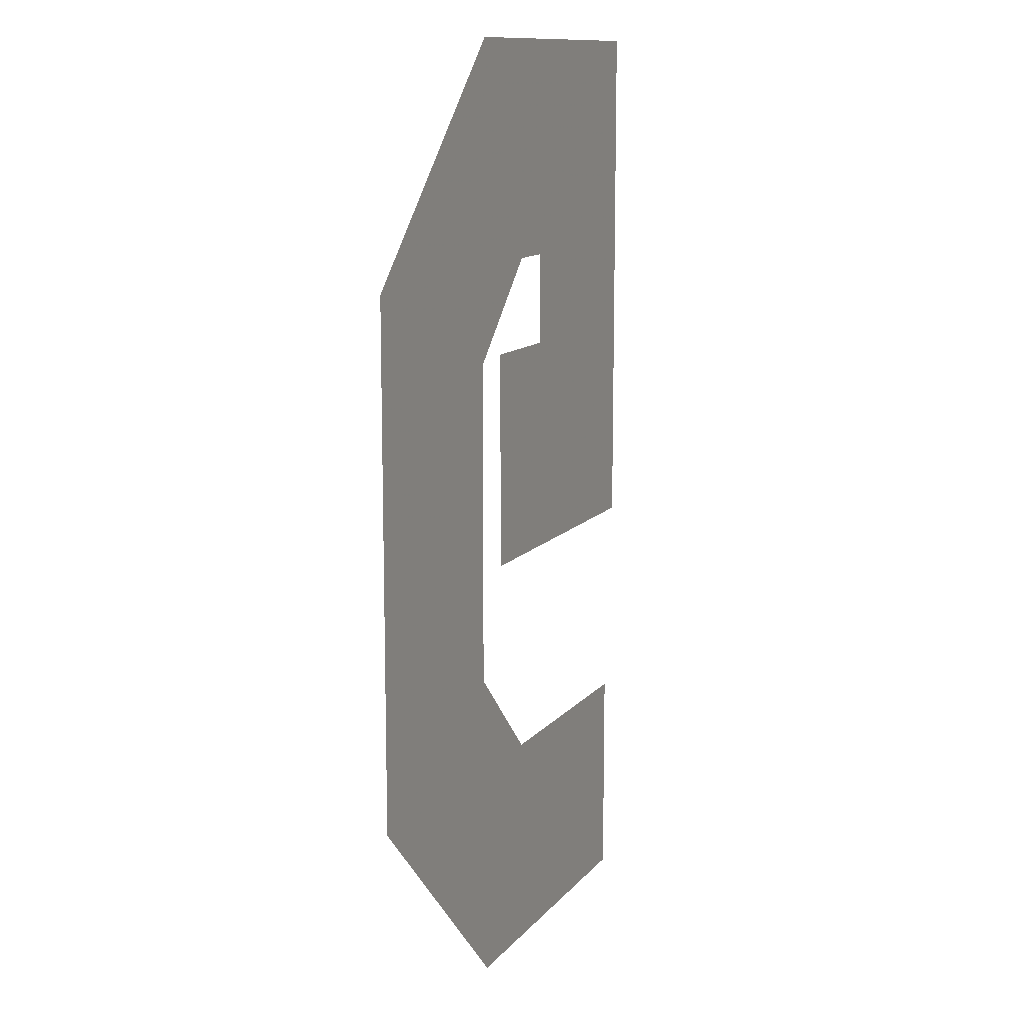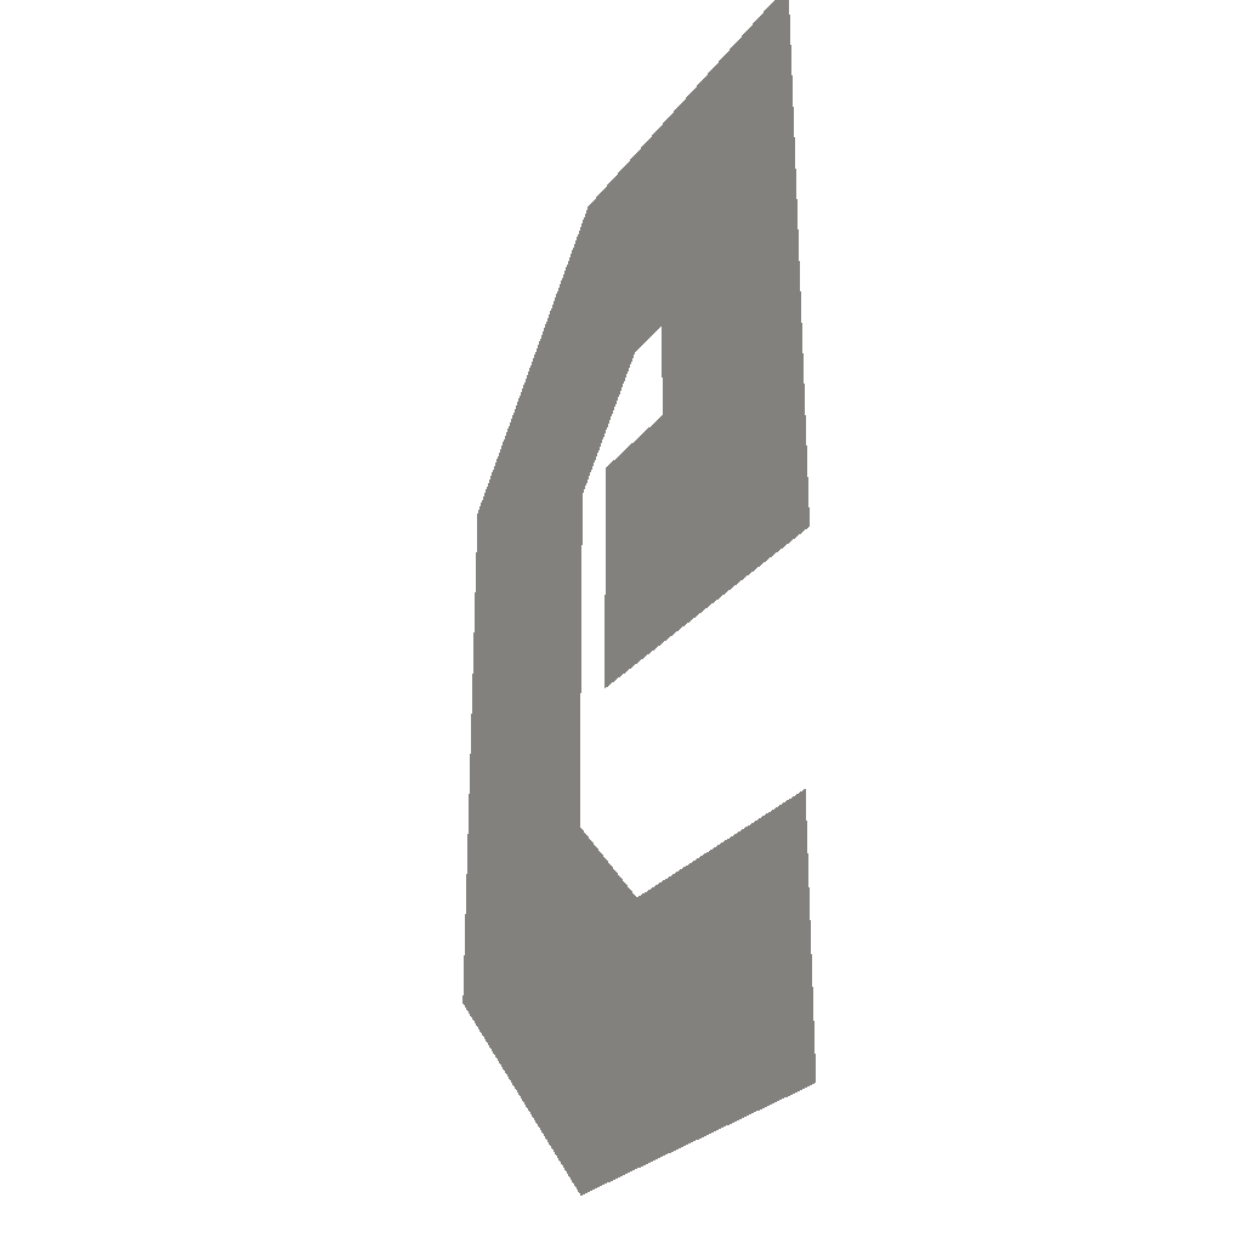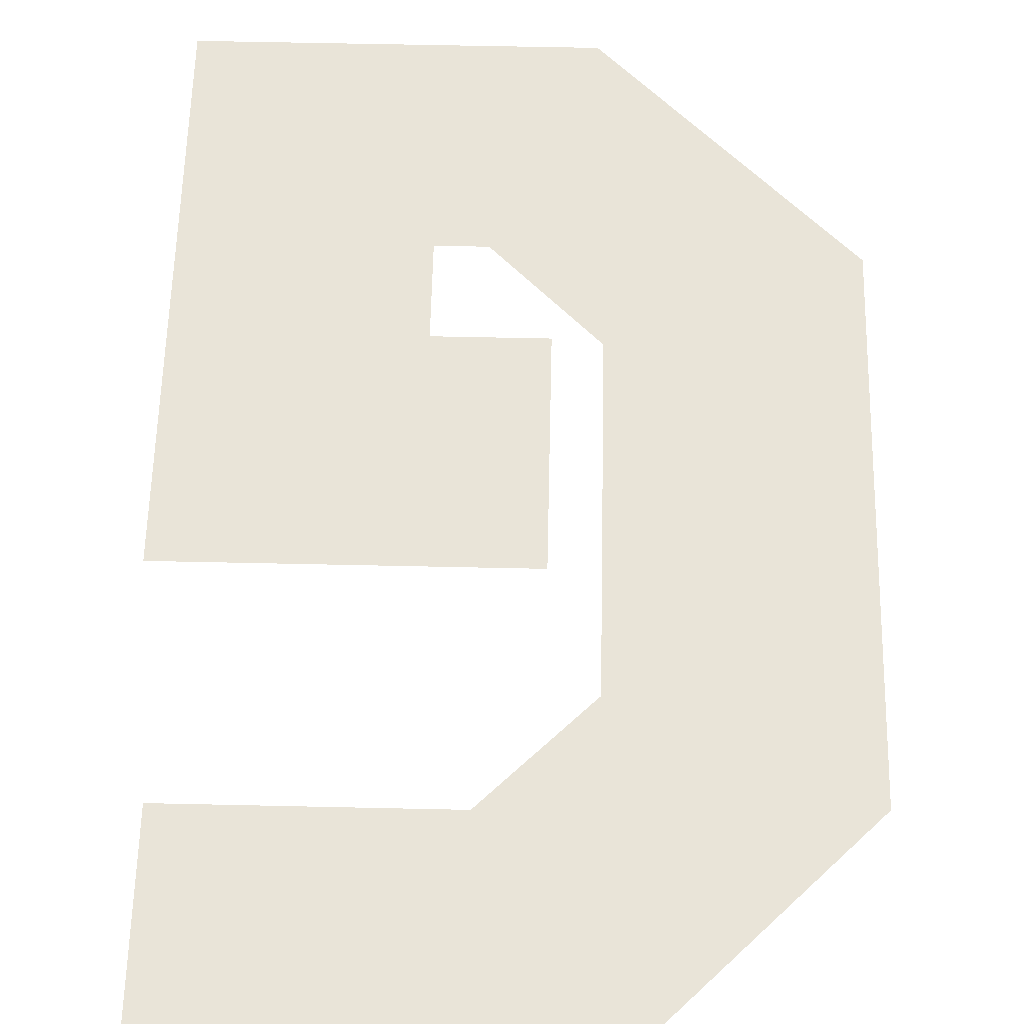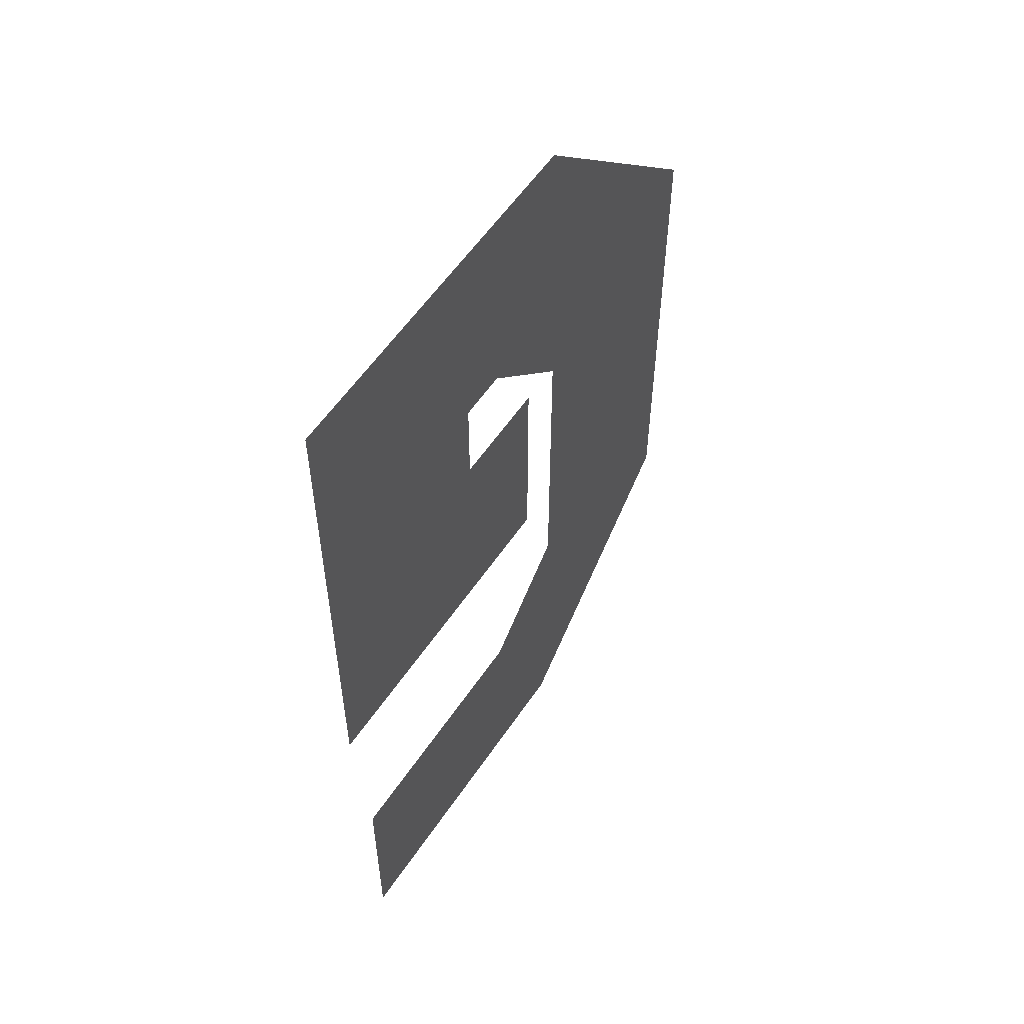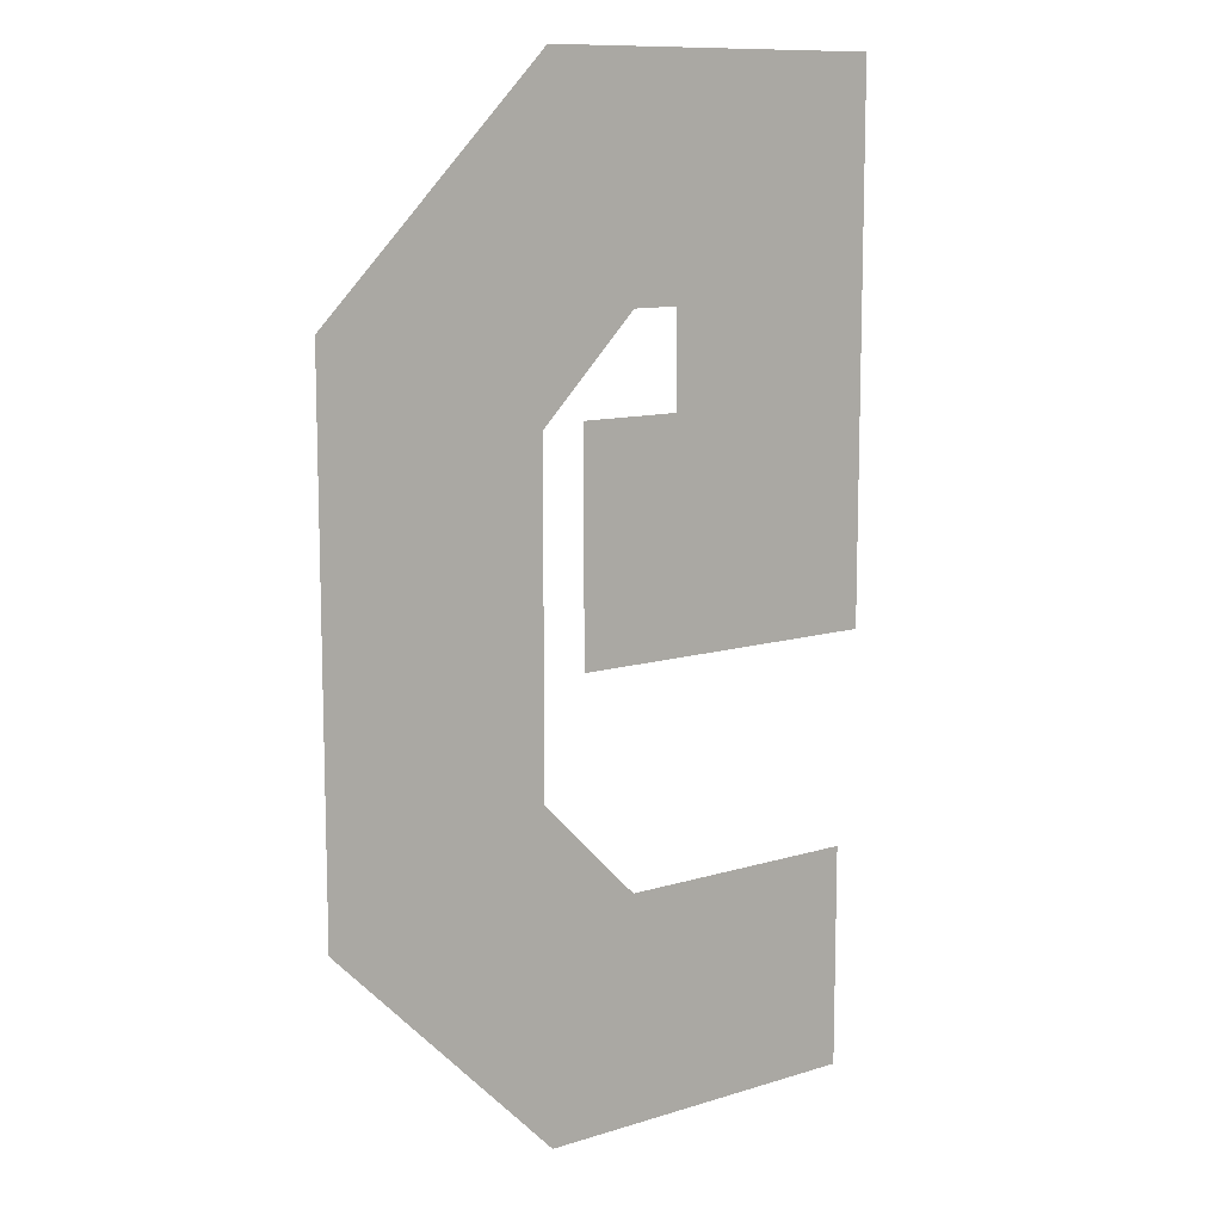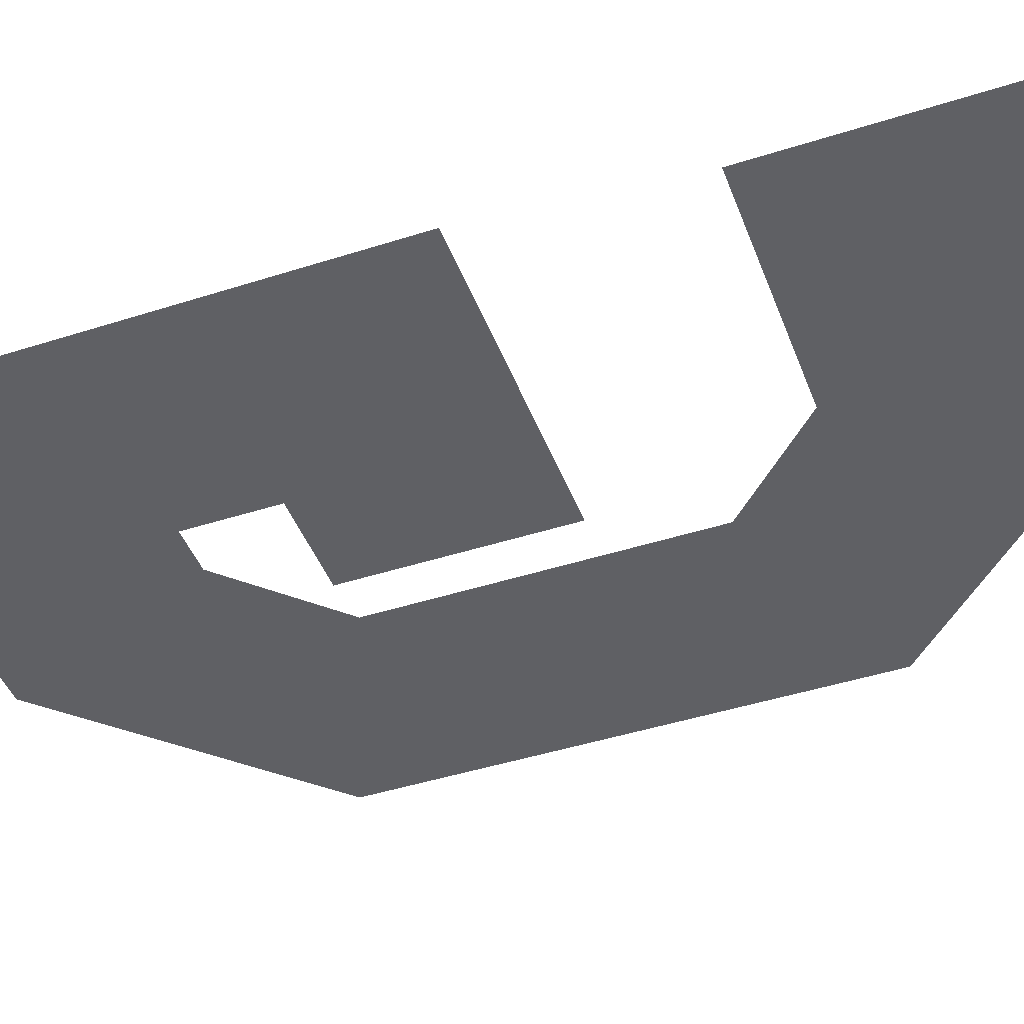
<metadata>
{"format":"obj","ext":"obj","renderer":"f3d","projection":"perspective","resolution":1024,"background":"white","views":[{"elev":12.0,"azim":-66.4,"up":"+Z"},{"elev":-27.5,"azim":60.8,"up":"+Z"},{"elev":59.9,"azim":-178.7,"up":"+Y"},{"elev":57.1,"azim":123.6,"up":"+Z"},{"elev":10.9,"azim":-37.7,"up":"+Z"},{"elev":-45.1,"azim":110.3,"up":"+Y"}]}
</metadata>
<code>
v 0 0 1.07
v 0.32 0 0.4627
v -1e-06 0 0.3302
v 0.8516 0 0.6249
v 0.5316 0 1.08
v 0.8516 0 1.4
v 0.3302 0 1.4
v 0.32 0 0.9373
v 0.4627 0 1.08
v 0.3831 0 0.6249
v 0.5316 0 0.9449
v 0.3831 0 0.9449
v 0.824 0 0
v 0.4627 0 0.32
v 0.824 0 0.32
v 0.3302 0 0
f 1 2 3
f 4 5 6
f 7 8 1
f 7 5 9
f 10 11 4
f 4 11 5
f 7 9 8
f 7 6 5
f 10 12 11
f 13 14 15
f 16 2 14
f 13 16 14
f 16 3 2
f 1 8 2

</code>
